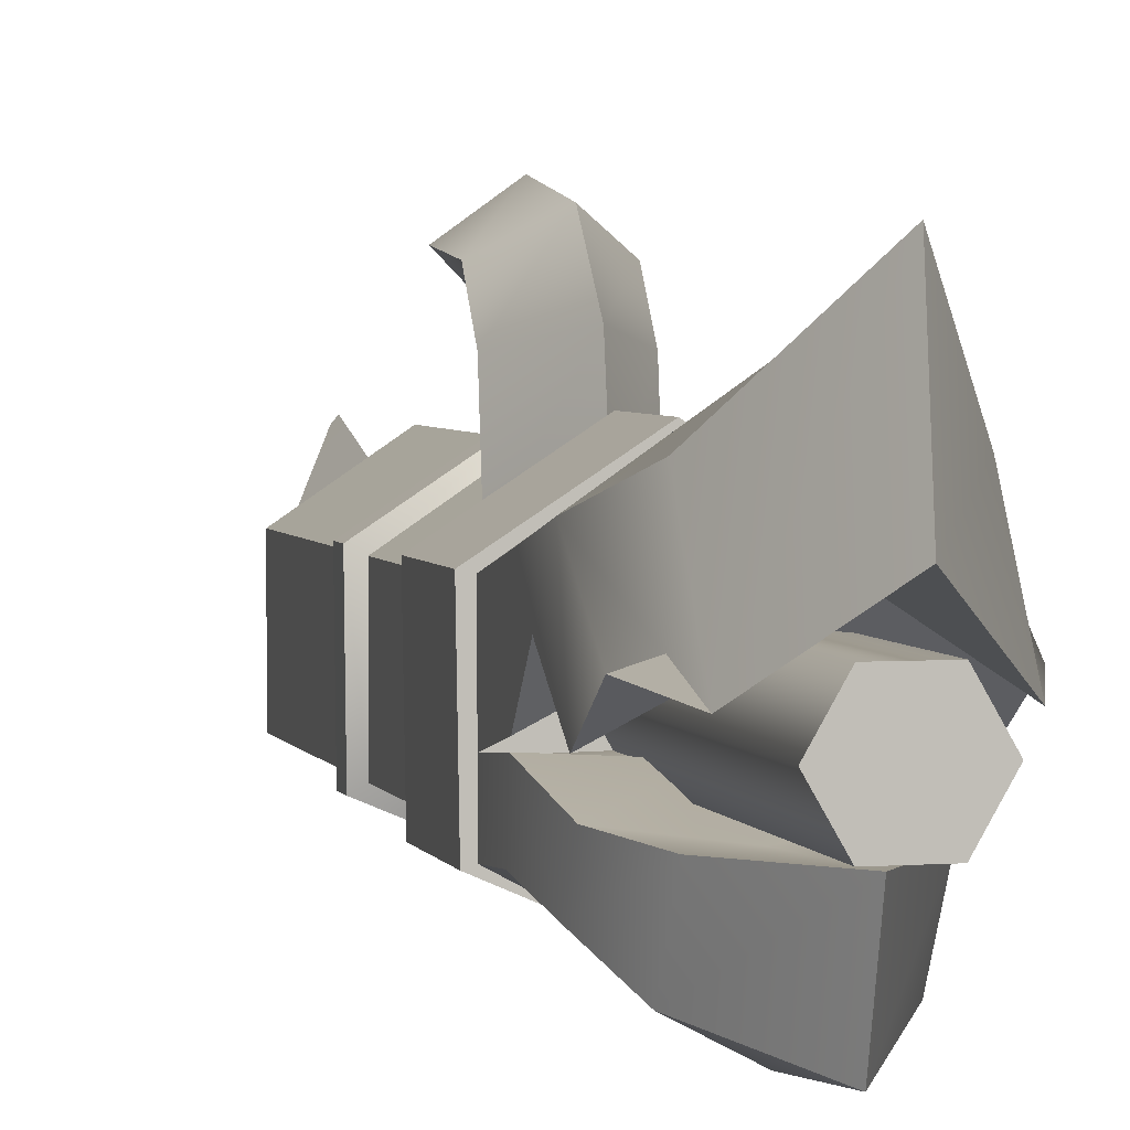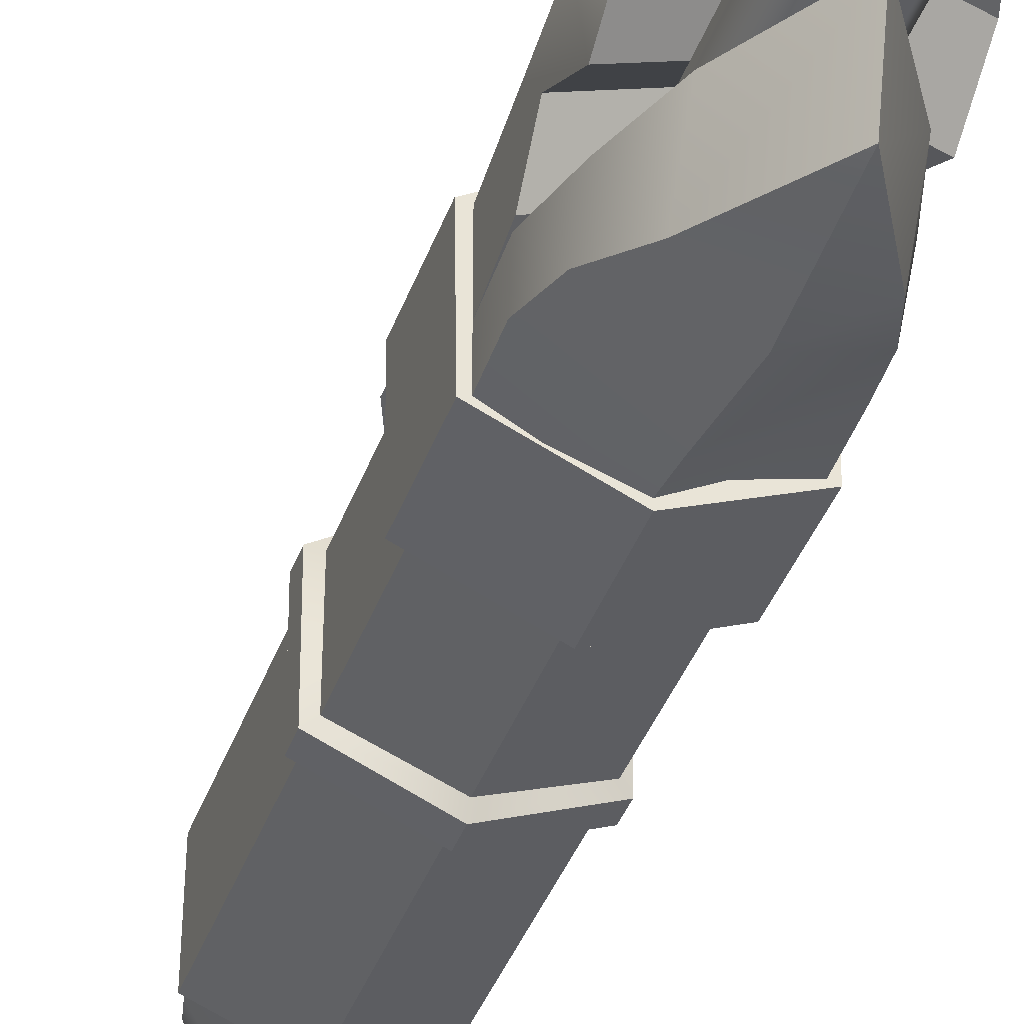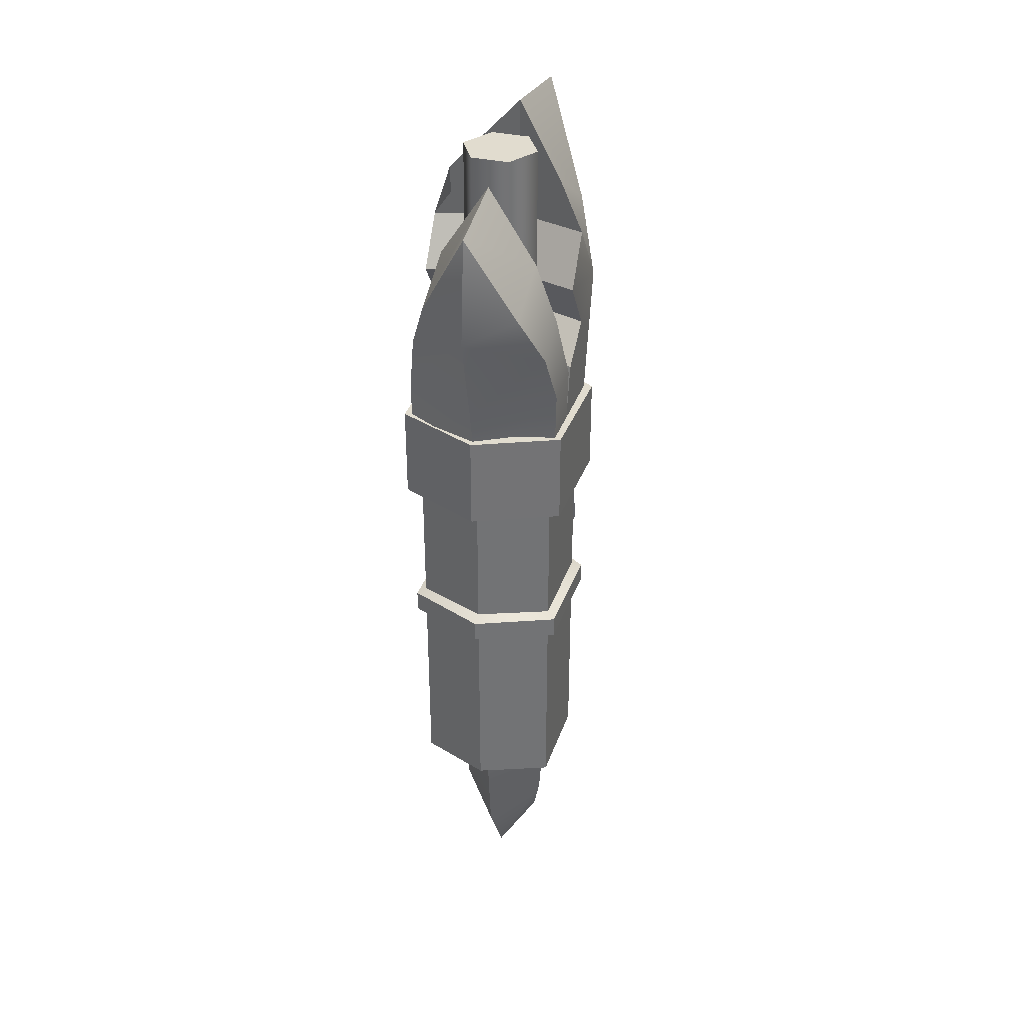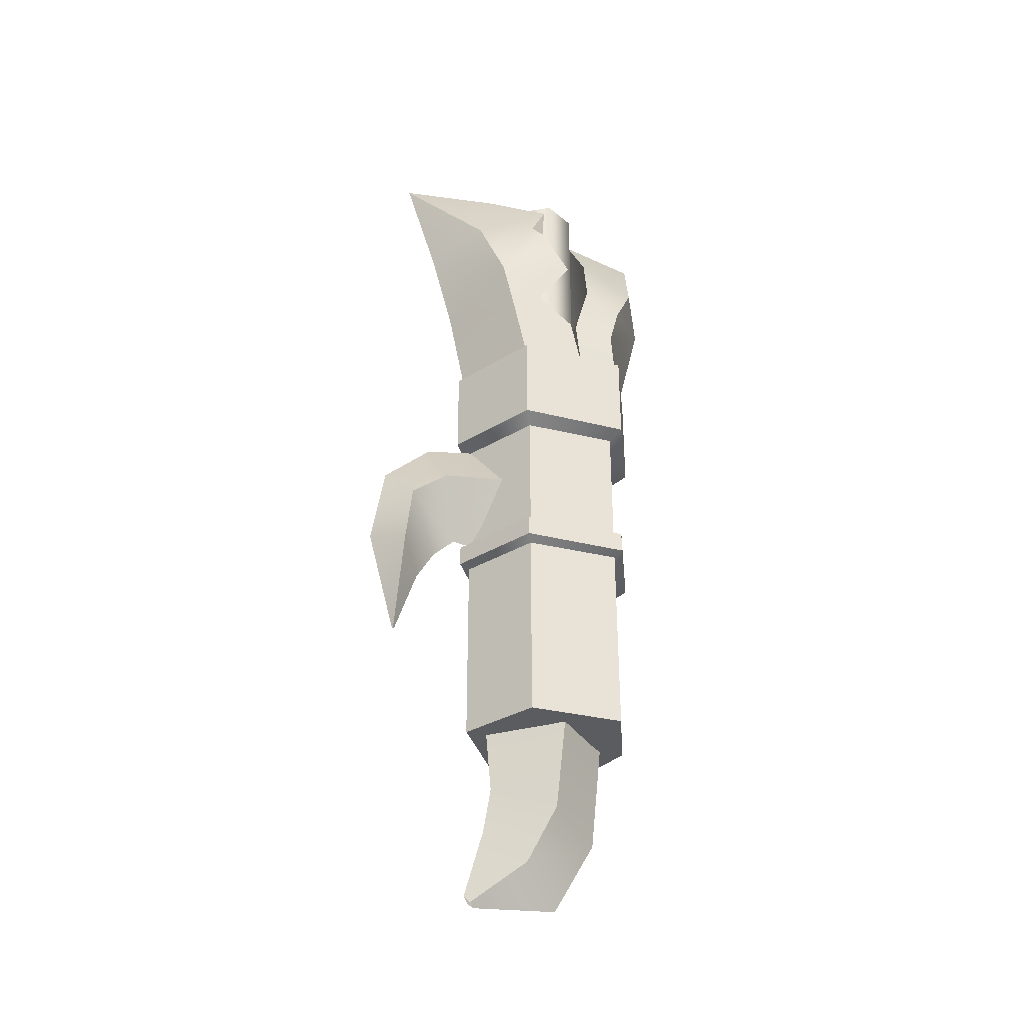
<metadata>
{"format":"obj","ext":"obj","renderer":"f3d","projection":"perspective","resolution":1024,"background":"white","views":[{"elev":3.4,"azim":-14.2,"up":"+Y"},{"elev":-40.6,"azim":-19.2,"up":"+Y"},{"elev":34.5,"azim":17.5,"up":"+Z"},{"elev":-34.9,"azim":-107.8,"up":"+Z"}]}
</metadata>
<code>
g gun09
v 1.56e-08 0.4837 0.004441
v 1.56e-08 0.3419 -0.01549
v 0.09134 0.3419 0.1731
v 0.09134 0.5315 0.1477
v 1.56e-08 0.5374 -0.04805
v 0.09134 0.6207 0.07861
v 1.56e-08 0.58 -0.123
v 0.09134 0.6367 -0.06871
v 3.458e-09 0.6341 -0.2901
v 0.001177 0.6369 -0.2901
v -0.09134 0.5315 0.1477
v -0.09134 0.3419 0.1731
v 1.56e-08 0.3419 -0.01549
v 1.56e-08 0.4837 0.004441
v -0.09134 0.6207 0.07861
v 1.56e-08 0.5374 -0.04805
v -0.09134 0.6367 -0.06871
v 1.56e-08 0.58 -0.123
v -0.001177 0.6369 -0.2901
v 3.458e-09 0.6341 -0.2901
v 2.129e-14 0.5591 0.2855
v 2.405e-09 0.3419 0.3228
v -0.09134 0.3419 0.1731
v -0.09134 0.5315 0.1477
v 2.129e-14 0.6764 0.1786
v -0.09134 0.6207 0.07861
v 2.129e-14 0.7083 -0.02558
v -0.09134 0.6367 -0.06871
v 2.131e-14 0.6391 -0.2901
v -0.001177 0.6369 -0.2901
v 0.09134 0.5315 0.1477
v 0.09134 0.3419 0.1731
v 2.405e-09 0.3419 0.3228
v 2.129e-14 0.5591 0.2855
v 0.09134 0.6207 0.07861
v 2.129e-14 0.6764 0.1786
v 0.09134 0.6367 -0.06871
v 2.129e-14 0.7083 -0.02558
v 0.001177 0.6369 -0.2901
v 2.131e-14 0.6391 -0.2901
v -0.1172 -0.004854 0.9006
v -8.247e-09 -0.04358 1.11
v -8.247e-09 -0.068 0.8509
v -0.1664 0.0541 0.7752
v -0.1866 0.08623 0.6605
v -8.247e-09 -0.01715 0.6392
v -0.1866 0.07488 0.495
v -8.247e-09 0.01667 0.47
v -8.247e-09 -0.068 0.8509
v -8.247e-09 -0.04358 1.11
v 0.1172 -0.004854 0.9006
v 0.1664 0.0541 0.7752
v -8.247e-09 -0.01715 0.6392
v 0.1866 0.08623 0.6605
v -8.247e-09 0.01667 0.47
v 0.1866 0.07488 0.495
v -8.247e-09 0.1785 0.5096
v 0.1866 0.1753 0.5231
v 0.1866 0.1907 0.6739
v -8.247e-09 0.1785 0.6604
v -0.1866 0.1753 0.5231
v -0.1866 0.1907 0.6739
v -0.1664 0.1453 0.8364
v -8.247e-09 0.121 0.8306
v -0.1172 0.135 0.982
v 0.1664 0.1453 0.8364
v -8.247e-09 0.1388 1.161
v 0.1172 0.135 0.982
v -8.247e-09 0.1388 1.161
v -8.247e-09 -0.04358 1.11
v -0.1172 -0.004854 0.9006
v -0.1172 0.135 0.982
v -0.1664 0.0541 0.7752
v -0.1664 0.1453 0.8364
v -0.1866 0.1907 0.6739
v -0.1866 0.08623 0.6605
v -0.1866 0.1753 0.5231
v -0.1866 0.07488 0.495
v 0.1866 0.1753 0.5231
v 0.1866 0.07488 0.495
v 0.1866 0.08623 0.6605
v 0.1866 0.1907 0.6739
v 0.1664 0.1453 0.8364
v 0.1664 0.0541 0.7752
v 0.1172 0.135 0.982
v 0.1172 -0.004854 0.9006
v -8.247e-09 -0.04358 1.11
v -8.247e-09 0.1388 1.161
v 0.1904 0.08109 -0.06199
v 0.1904 0.08109 -0.01052
v 0.1932 0.3363 -0.01052
v 0.1932 0.3363 -0.06199
v 0.1932 0.3363 -0.06199
v 0.1932 0.3363 -0.01052
v 3.073e-08 0.4631 -0.01052
v 3.073e-08 0.4631 -0.06199
v 3.073e-08 0.4631 -0.06199
v 3.073e-08 0.4631 -0.01052
v -0.1932 0.3363 -0.01052
v -0.1932 0.3363 -0.06199
v -0.1932 0.3363 -0.06199
v -0.1932 0.3363 -0.01052
v -0.1904 0.08109 -0.01052
v -0.1904 0.08109 -0.06199
v -0.1904 0.08109 -0.06199
v -0.1904 0.08109 -0.01052
v 1.06e-09 0 -0.01052
v 1.06e-09 0 -0.06199
v 1.06e-09 0 -0.06199
v 1.06e-09 0 -0.01052
v 0.1904 0.08109 -0.01052
v 0.1904 0.08109 -0.06199
v 0.1866 0.4046 0.8436
v 0.1372 0.4605 1.017
v 1.858e-08 0.6469 1.244
v 1.858e-08 0.5651 0.9858
v 0.1866 0.3716 0.6998
v 1.858e-08 0.5072 0.7645
v 0.1866 0.3304 0.5107
v 1.858e-08 0.4538 0.4939
v 1.858e-08 0.5651 0.9858
v 1.858e-08 0.6469 1.244
v -0.1372 0.4605 1.017
v -0.1866 0.4046 0.8436
v 1.858e-08 0.5072 0.7645
v -0.1866 0.3716 0.6998
v 1.858e-08 0.4538 0.4939
v -0.1866 0.3304 0.5107
v 0.1866 0.1767 0.5453
v 1.858e-08 0.2676 0.5284
v 1.858e-08 0.2965 0.6645
v 0.1866 0.2056 0.6814
v 1.858e-08 0.2676 0.5284
v -0.1866 0.1767 0.5453
v -0.1866 0.2056 0.6814
v 1.858e-08 0.2965 0.6645
v 1.858e-08 0.3873 1.279
v 1.858e-08 0.6469 1.244
v 0.1372 0.4605 1.017
v 0.1372 0.2641 1.143
v 0.1866 0.4046 0.8436
v 0.1866 0.2855 1.007
v 0.1866 0.2099 0.8894
v 0.1866 0.2992 0.7598
v 0.1866 0.3716 0.6998
v 0.1866 0.2056 0.6814
v 0.1866 0.1767 0.5453
v 0.1866 0.3304 0.5107
v -0.1866 0.1767 0.5453
v -0.1866 0.3304 0.5107
v -0.1866 0.3716 0.6998
v -0.1866 0.2056 0.6814
v -0.1866 0.2992 0.7598
v -0.1866 0.2099 0.8894
v -0.1866 0.4046 0.8436
v -0.1866 0.2855 1.007
v -0.1372 0.2641 1.143
v -0.1372 0.4605 1.017
v 1.858e-08 0.6469 1.244
v 1.858e-08 0.3873 1.279
v 1.858e-08 0.2965 0.6645
v 1.858e-08 0.3902 0.7429
v 0.1866 0.2992 0.7598
v 0.1866 0.2056 0.6814
v -0.1866 0.2056 0.6814
v -0.1866 0.2992 0.7598
v 1.858e-08 0.3902 0.7429
v 1.858e-08 0.2965 0.6645
v 1.858e-08 0.3902 0.7429
v 1.858e-08 0.3009 0.8726
v 0.1866 0.2099 0.8894
v 0.1866 0.2992 0.7598
v -0.1866 0.2992 0.7598
v -0.1866 0.2099 0.8894
v 1.858e-08 0.3009 0.8726
v 1.858e-08 0.3902 0.7429
v 1.858e-08 0.3009 0.8726
v 1.858e-08 0.3764 0.9899
v 0.1866 0.2855 1.007
v 0.1866 0.2099 0.8894
v -0.1866 0.2099 0.8894
v -0.1866 0.2855 1.007
v 1.858e-08 0.3764 0.9899
v 1.858e-08 0.3009 0.8726
v 1.858e-08 0.3764 0.9899
v 1.858e-08 0.3873 1.279
v 0.1372 0.2641 1.143
v 0.1866 0.2855 1.007
v -0.1866 0.2855 1.007
v -0.1372 0.2641 1.143
v 1.858e-08 0.3873 1.279
v 1.858e-08 0.3764 0.9899
v 0.04554 0.3091 0.5386
v -0.04554 0.3091 1.222
v -0.04554 0.3091 0.5386
v 0.04554 0.3091 1.222
v 0.09108 0.2302 0.5386
v 0.09108 0.2302 1.222
v 0.04554 0.1514 0.5386
v 0.04554 0.1514 1.222
v -0.04554 0.3091 0.5386
v -0.04554 0.3091 1.222
v -0.09108 0.2302 1.222
v -0.09108 0.2302 0.5386
v -0.04554 0.1514 1.222
v -0.04554 0.1514 0.5386
v 0.04554 0.1514 1.222
v 0.04554 0.1514 0.5386
v -1.937e-08 0.3748 -0.6998
v -1.937e-08 0.3932 -0.4842
v -0.1332 0.219 -0.4842
v -0.1083 0.2424 -0.7724
v -1.937e-08 0.3929 -0.8126
v -0.07517 0.3063 -0.9081
v -2.37e-08 0.4389 -0.9819
v -0.007417 0.4254 -0.9974
v 0.1083 0.2424 -0.7724
v 0.1332 0.219 -0.4842
v -1.937e-08 0.3932 -0.4842
v -1.937e-08 0.3748 -0.6998
v 0.07517 0.3063 -0.9081
v -1.937e-08 0.3929 -0.8126
v 0.007417 0.4254 -0.9974
v -2.37e-08 0.4389 -0.9819
v 4.692e-14 0.1151 -0.8144
v -2.987e-09 0.08064 -0.4842
v 0.1332 0.219 -0.4842
v 0.1083 0.2424 -0.7724
v 4.694e-14 0.2139 -0.9927
v 0.07517 0.3063 -0.9081
v 4.696e-14 0.4148 -1.008
v 0.007417 0.4254 -0.9974
v -0.1083 0.2424 -0.7724
v -0.1332 0.219 -0.4842
v -2.987e-09 0.08064 -0.4842
v 4.692e-14 0.1151 -0.8144
v -0.07517 0.3063 -0.9081
v 4.694e-14 0.2139 -0.9927
v -0.007417 0.4254 -0.9974
v 4.696e-14 0.4148 -1.008
v 0.2025 0.07291 0.3268
v 0.2025 0.07291 0.5528
v 0.2069 0.3436 0.5528
v 0.2069 0.3436 0.3268
v 0.2069 0.3436 0.3268
v 0.2069 0.3436 0.5528
v 3.099e-08 0.4777 0.5528
v 3.099e-08 0.4777 0.3268
v 3.099e-08 0.4777 0.3268
v 3.099e-08 0.4777 0.5528
v -0.2069 0.3436 0.5528
v -0.2069 0.3436 0.3268
v -0.2069 0.3436 0.3268
v -0.2069 0.3436 0.5528
v -0.2025 0.07291 0.5528
v -0.2025 0.07291 0.3268
v -0.2025 0.07291 0.3268
v -0.2025 0.07291 0.5528
v 1.788e-09 -0.01636 0.5528
v 1.788e-09 -0.01636 0.3268
v 1.788e-09 -0.01636 0.3268
v 1.788e-09 -0.01636 0.5528
v 0.2025 0.07291 0.5528
v 0.2025 0.07291 0.3268
v 0.1703 0.3241 -0.5528
v 0.1703 0.3241 0.3064
v 2.908e-08 0.4388 0.3064
v 2.908e-08 0.4388 -0.5528
v 2.908e-08 0.4388 -0.5528
v 2.908e-08 0.4388 0.3064
v -0.1703 0.3241 0.3064
v -0.1703 0.3241 -0.5528
v -0.1703 0.3241 -0.5528
v -0.1703 0.3241 0.3064
v -0.1703 0.09475 0.3064
v -0.1703 0.09475 -0.5528
v -0.1703 0.09475 -0.5528
v -0.1703 0.09475 0.3064
v 7.043e-17 0.02733 0.3064
v 7.043e-17 0.02733 -0.5528
v 7.043e-17 0.02733 -0.5528
v 7.043e-17 0.02733 0.3064
v 0.1703 0.09475 0.3064
v 0.1703 0.09475 -0.5528
v 0.1703 0.09475 -0.5528
v 0.1703 0.09475 0.3064
v 0.1703 0.3241 0.3064
v 0.1703 0.3241 -0.5528
v 0.1703 0.3241 -0.5528
v -1.779e-16 0.2094 -0.5528
v 0.1703 0.09475 -0.5528
v 2.908e-08 0.4388 -0.5528
v 7.043e-17 0.02733 -0.5528
v -0.1703 0.3241 -0.5528
v -0.1703 0.09475 -0.5528
v 0.04554 0.3091 1.222
v -3.957e-09 0.2302 1.222
v -0.04554 0.3091 1.222
v 0.09108 0.2302 1.222
v -0.09108 0.2302 1.222
v 0.04554 0.1514 1.222
v -0.04554 0.1514 1.222
v -9.055e-17 0.2094 0.5528
v 0.2069 0.3436 0.5528
v 0.2025 0.07291 0.5528
v 3.099e-08 0.4777 0.5528
v 1.788e-09 -0.01636 0.5528
v -0.2069 0.3436 0.5528
v -0.2025 0.07291 0.5528
v 0.1703 0.09475 -0.07407
v 0.1904 0.08109 -0.06199
v 0.1932 0.3363 -0.06199
v 0.1703 0.3241 -0.07407
v 7.043e-17 0.02733 -0.07407
v 3.073e-08 0.4631 -0.06199
v 1.06e-09 0 -0.06199
v 2.908e-08 0.4388 -0.07407
v -0.1703 0.09475 -0.07407
v -0.1932 0.3363 -0.06199
v -0.1904 0.08109 -0.06199
v -0.1703 0.3241 -0.07407
v 0.1703 0.3241 0.001554
v 0.1904 0.08109 -0.01052
v 0.1703 0.09475 0.001554
v 0.1932 0.3363 -0.01052
v 1.06e-09 0 -0.01052
v 2.908e-08 0.4388 0.001554
v 7.043e-17 0.02733 0.001554
v 3.073e-08 0.4631 -0.01052
v -0.1904 0.08109 -0.01052
v -0.1703 0.3241 0.001554
v -0.1703 0.09475 0.001554
v -0.1932 0.3363 -0.01052
v 0.1703 0.09475 0.3064
v 0.2025 0.07291 0.3268
v 0.2069 0.3436 0.3268
v 0.1703 0.3241 0.3064
v 7.043e-17 0.02733 0.3064
v 3.099e-08 0.4777 0.3268
v 1.788e-09 -0.01636 0.3268
v 2.908e-08 0.4388 0.3064
v -0.1703 0.09475 0.3064
v -0.2069 0.3436 0.3268
v -0.2025 0.07291 0.3268
v -0.1703 0.3241 0.3064
g gun09_0
f 3 2 1
f 4 3 1
f 1 5 4
f 5 6 4
f 5 7 6
f 7 8 6
f 7 9 8
f 9 10 8
f 13 12 11
f 14 13 11
f 11 15 14
f 15 16 14
f 15 17 16
f 17 18 16
f 17 19 18
f 19 20 18
f 23 22 21
f 24 23 21
f 21 25 24
f 25 26 24
f 25 27 26
f 27 28 26
f 27 29 28
f 29 30 28
f 33 32 31
f 34 33 31
f 31 35 34
f 35 36 34
f 35 37 36
f 37 38 36
f 37 39 38
f 39 40 38
f 43 42 41
f 43 41 44
f 43 44 45
f 46 43 45
f 46 45 47
f 48 46 47
f 51 50 49
f 52 51 49
f 52 49 53
f 54 52 53
f 54 53 55
f 56 54 55
f 59 58 57
f 60 59 57
f 60 57 61
f 62 60 61
f 62 63 60
f 60 64 59
f 63 64 60
f 63 65 64
f 64 66 59
f 65 67 64
f 64 67 66
f 67 68 66
f 71 70 69
f 72 71 69
f 73 71 72
f 74 73 72
f 74 75 73
f 75 76 73
f 75 77 76
f 77 78 76
f 81 80 79
f 82 81 79
f 82 83 81
f 83 84 81
f 83 85 84
f 85 86 84
f 87 86 85
f 88 87 85
f 91 90 89
f 92 91 89
f 95 94 93
f 96 95 93
f 99 98 97
f 100 99 97
f 103 102 101
f 104 103 101
f 107 106 105
f 108 107 105
f 111 110 109
f 112 111 109
f 115 114 113
f 116 115 113
f 116 113 117
f 118 116 117
f 118 117 119
f 120 118 119
f 123 122 121
f 124 123 121
f 124 121 125
f 126 124 125
f 126 125 127
f 128 126 127
f 131 130 129
f 132 131 129
f 135 134 133
f 136 135 133
f 139 138 137
f 140 139 137
f 141 139 140
f 142 141 140
f 142 143 141
f 143 144 141
f 144 145 141
f 144 146 145
f 146 147 145
f 147 148 145
f 151 150 149
f 152 151 149
f 152 153 151
f 153 154 151
f 154 155 151
f 154 156 155
f 156 157 155
f 157 158 155
f 159 158 157
f 160 159 157
f 163 162 161
f 164 163 161
f 167 166 165
f 168 167 165
f 171 170 169
f 172 171 169
f 175 174 173
f 176 175 173
f 179 178 177
f 180 179 177
f 183 182 181
f 184 183 181
f 187 186 185
f 188 187 185
f 191 190 189
f 192 191 189
f 195 194 193
f 194 196 193
f 193 196 197
f 196 198 197
f 197 198 199
f 198 200 199
f 203 202 201
f 204 203 201
f 205 203 204
f 206 205 204
f 207 205 206
f 208 207 206
f 211 210 209
f 212 211 209
f 209 213 212
f 213 214 212
f 213 215 214
f 215 216 214
f 219 218 217
f 220 219 217
f 217 221 220
f 221 222 220
f 221 223 222
f 223 224 222
f 227 226 225
f 228 227 225
f 225 229 228
f 229 230 228
f 229 231 230
f 231 232 230
f 235 234 233
f 236 235 233
f 233 237 236
f 237 238 236
f 237 239 238
f 239 240 238
f 243 242 241
f 244 243 241
f 247 246 245
f 248 247 245
f 251 250 249
f 252 251 249
f 255 254 253
f 256 255 253
f 259 258 257
f 260 259 257
f 263 262 261
f 264 263 261
f 267 266 265
f 268 267 265
f 271 270 269
f 272 271 269
f 275 274 273
f 276 275 273
f 279 278 277
f 280 279 277
f 283 282 281
f 284 283 281
f 287 286 285
f 288 287 285
f 291 290 289
f 289 290 292
f 293 290 291
f 292 290 294
f 295 290 293
f 294 290 295
f 298 297 296
f 296 297 299
f 300 297 298
f 299 297 301
f 302 297 300
f 301 297 302
f 305 304 303
f 304 306 303
f 307 305 303
f 306 308 303
f 309 307 303
f 308 309 303
f 312 311 310
f 313 312 310
f 310 311 314
f 315 312 313
f 311 316 314
f 317 315 313
f 314 316 318
f 319 315 317
f 316 320 318
f 321 319 317
f 318 320 321
f 320 319 321
f 324 323 322
f 323 325 322
f 326 323 324
f 322 325 327
f 328 326 324
f 325 329 327
f 330 326 328
f 327 329 331
f 332 330 328
f 329 333 331
f 333 330 332
f 331 333 332
f 336 335 334
f 337 336 334
f 334 335 338
f 339 336 337
f 335 340 338
f 341 339 337
f 338 340 342
f 343 339 341
f 340 344 342
f 345 343 341
f 342 344 345
f 344 343 345

</code>
